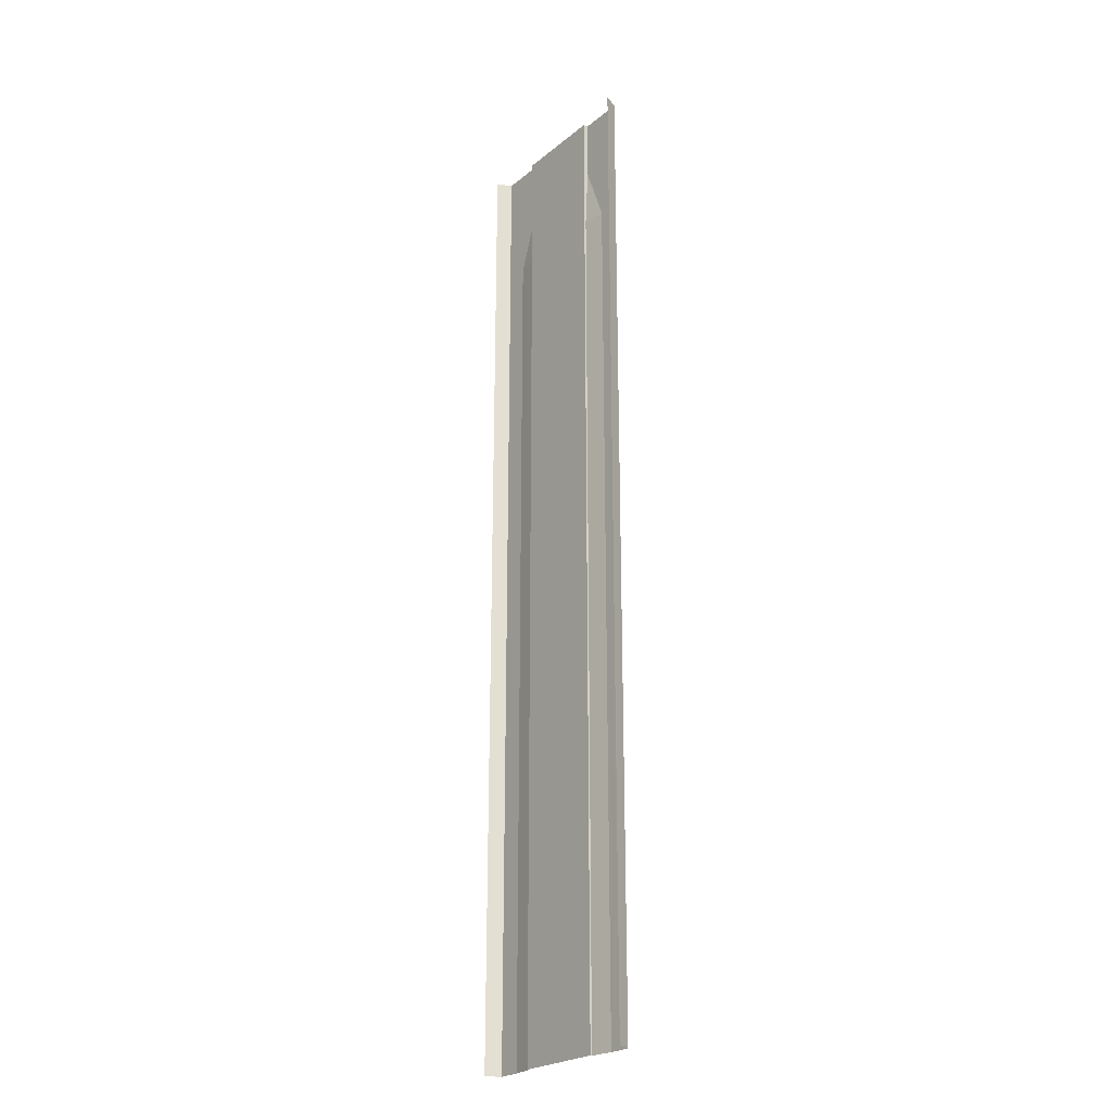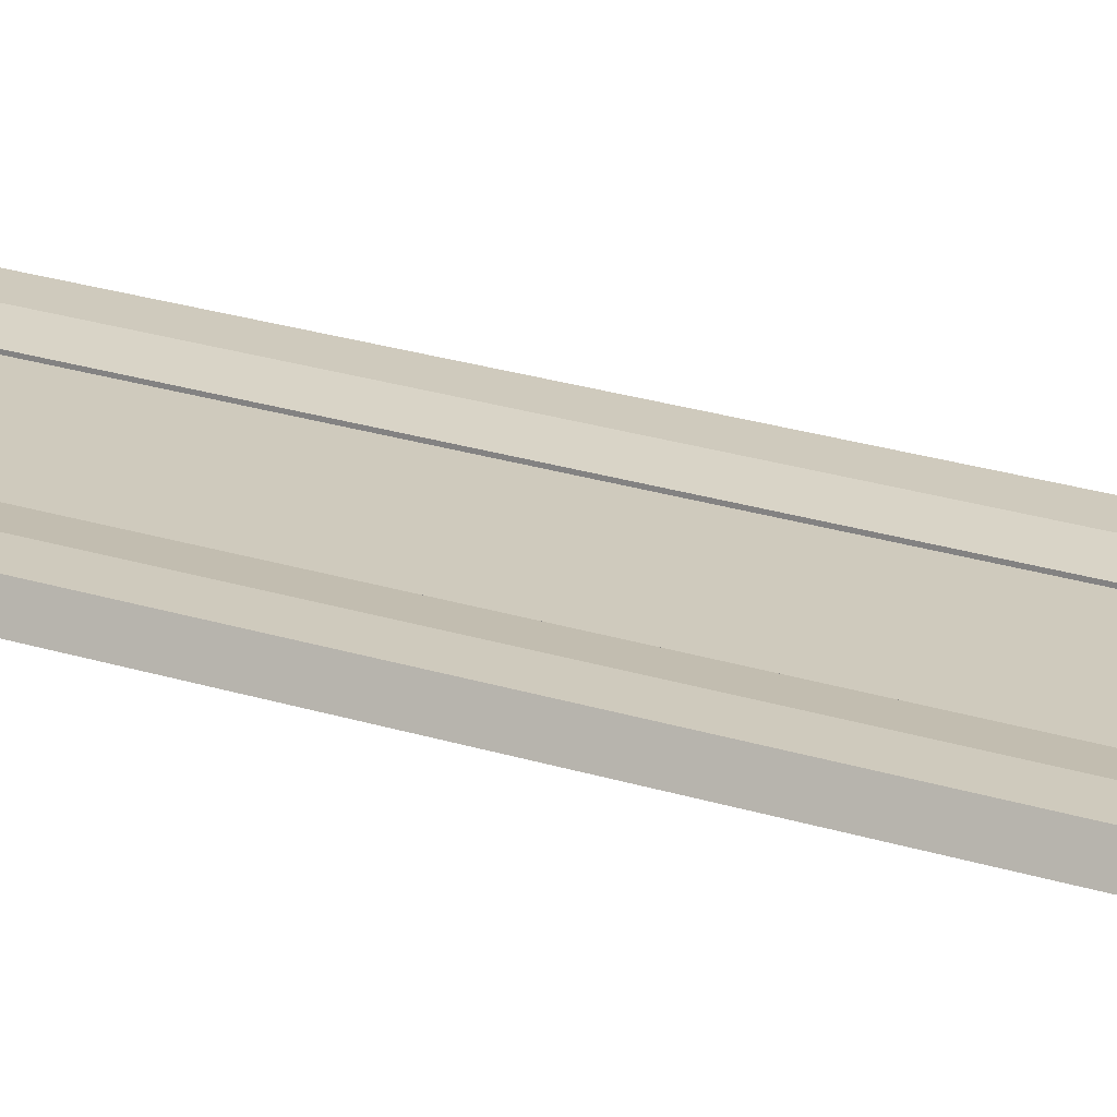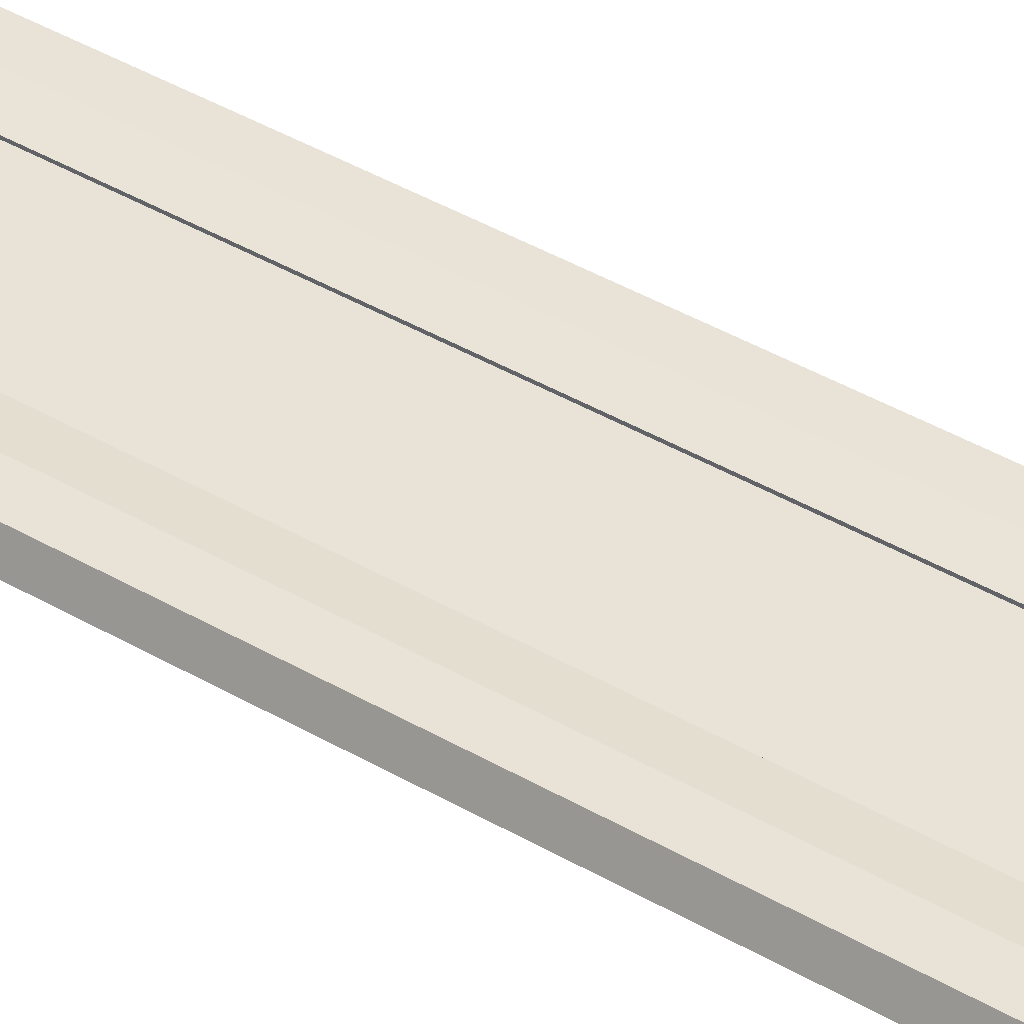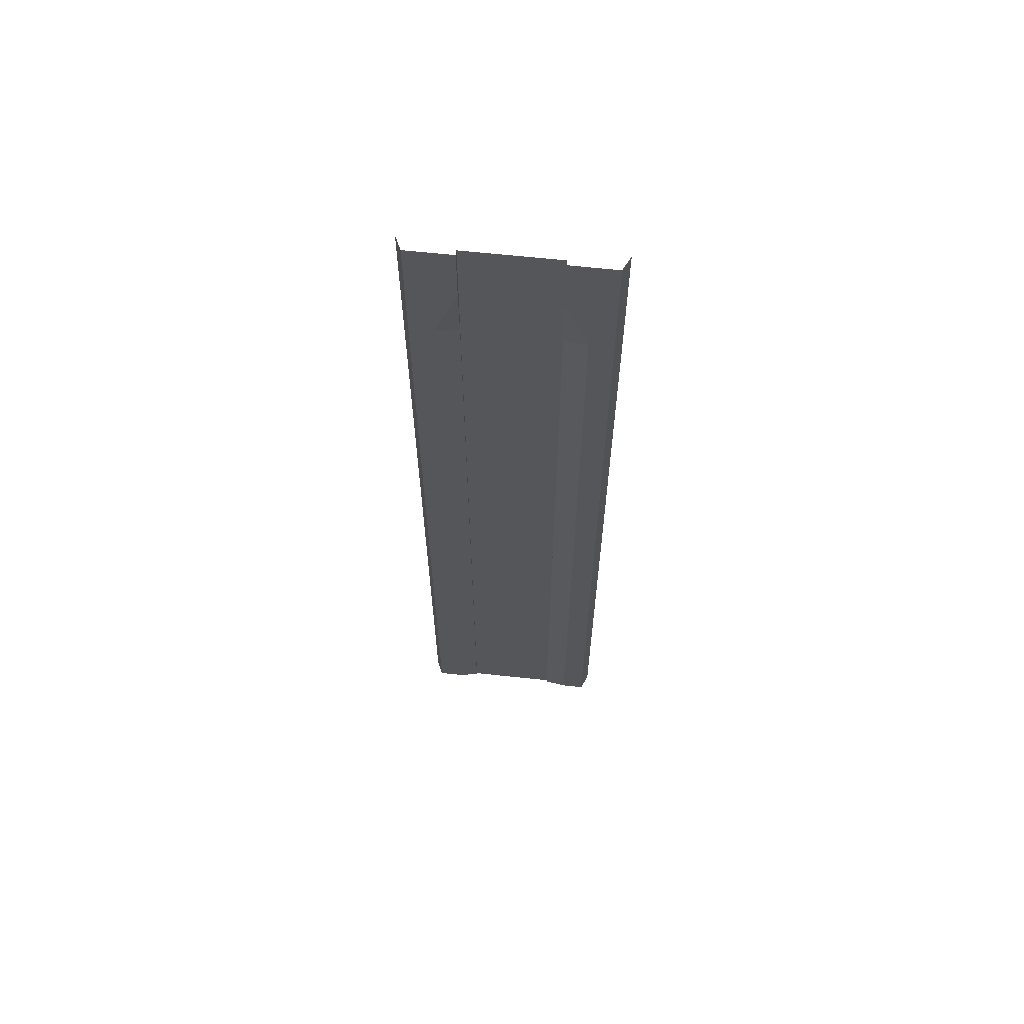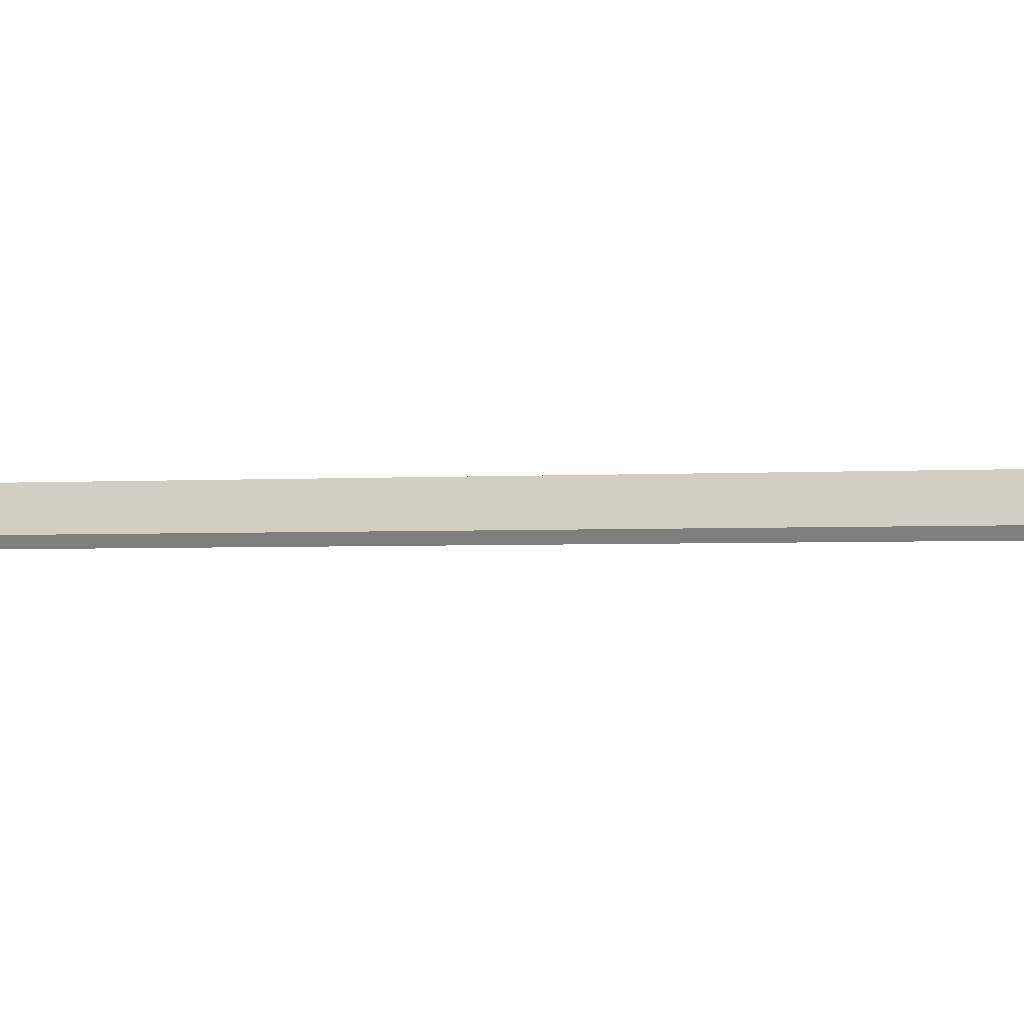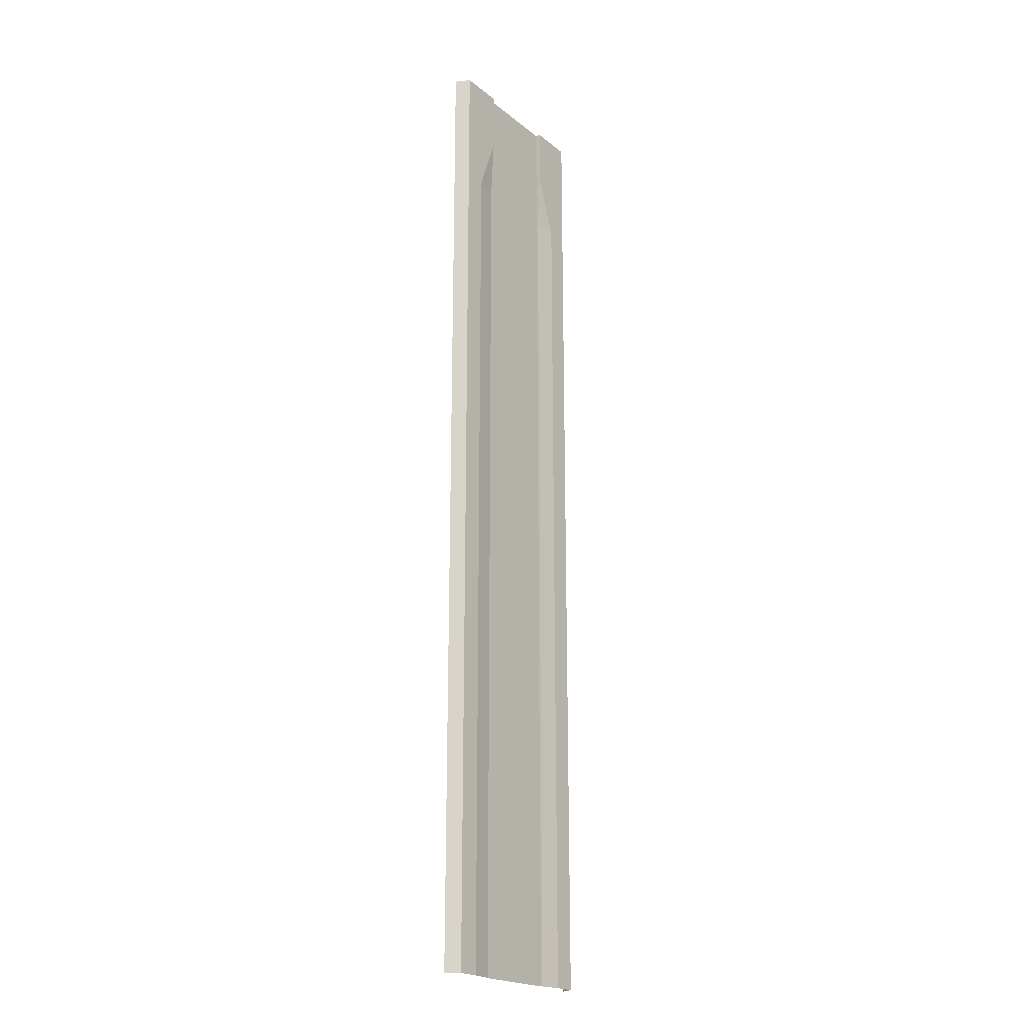
<metadata>
{"format":"obj","ext":"obj","renderer":"f3d","projection":"perspective","resolution":1024,"background":"white","views":[{"elev":-24.1,"azim":52.7,"up":"+Z"},{"elev":23.0,"azim":-61.1,"up":"+Y"},{"elev":41.9,"azim":-54.9,"up":"+Y"},{"elev":64.1,"azim":-173.8,"up":"+Z"},{"elev":-1.3,"azim":115.5,"up":"+Y"},{"elev":-20.8,"azim":125.6,"up":"+Z"}]}
</metadata>
<code>
v 3 -0.3 -32
v 3 -0.3 32
v 3 -0.19 -32
v 3 0.009995 32
v 6 0.009995 -32
v 6 0.009995 32
v 6.44 -0.94 -32
v 6.44 -0.94 32
v -3 -0.3 -32
v 0.000813 -0.3 -32
v -3 -0.3 32
v 0.000834 -0.3 32
v -3 -0.19 -32
v -3 0.009995 32
v -6 0.009995 -32
v -6 0.009995 32
v -6.44 -0.94 -32
v -6.44 -0.94 32
v 4.5 0.009995 -32
v -4.5 0.009995 -32
v 3 -0.3 28
v 3 -0.3 24
v 3 -0.3 20
v 3 -0.3 16
v 3 -0.3 12
v 3 -0.3 8
v 3 -0.3 4
v 3 -0.3 -1e-06
v 3 -0.3 -4
v 3 -0.3 -8
v 3 -0.3 -12
v 3 -0.3 -16
v 3 -0.3 -20
v 3 -0.3 -24
v 3 -0.3 -28
v 3 0.009995 28
v 3 -0.19 24
v 3 -0.19 20
v 3 -0.19 16
v 3 -0.19 12
v 3 -0.19 8
v 3 -0.19 4
v 3 -0.19 -1e-06
v 3 -0.19 -4
v 3 -0.19 -8
v 3 -0.19 -12
v 3 -0.19 -16
v 3 -0.19 -20
v 3 -0.19 -24
v 3 -0.19 -28
v 6 0.009995 28
v 6 0.009995 24
v 6 0.009995 20
v 6 0.009995 16
v 6 0.009995 12
v 6 0.009995 8
v 6 0.009995 4
v 6 0.009995 -2e-06
v 6 0.009995 -4
v 6 0.009995 -8
v 6 0.009995 -12
v 6 0.009995 -16
v 6 0.009995 -20
v 6 0.009995 -24
v 6 0.009995 -28
v 6.44 -0.94 28
v 6.44 -0.94 24
v 6.44 -0.94 20
v 6.44 -0.94 16
v 6.44 -0.94 12
v 6.44 -0.94 8
v 6.44 -0.94 4
v 6.44 -0.94 -2e-06
v 6.44 -0.94 -4
v 6.44 -0.94 -8
v 6.44 -0.94 -12
v 6.44 -0.94 -16
v 6.44 -0.94 -20
v 6.44 -0.94 -24
v 6.44 -0.94 -28
v -3 -0.3 28
v -3 -0.3 24
v -3 -0.3 20
v -3 -0.3 16
v -3 -0.3 12
v -3 -0.3 8
v -3 -0.3 4
v -3 -0.3 1e-06
v -3 -0.3 -4
v -3 -0.3 -8
v -3 -0.3 -12
v -3 -0.3 -16
v -3 -0.3 -20
v -3 -0.3 -24
v -3 -0.3 -28
v 0.000814 -0.3 -28
v 0.000815 -0.3 -24
v 0.000817 -0.3 -20
v 0.000818 -0.3 -16
v 0.000819 -0.3 -12
v 0.000821 -0.3 -8
v 0.000822 -0.3 -4
v 0.000823 -0.3 0
v 0.000824 -0.3 4
v 0.000826 -0.3 8
v 0.000827 -0.3 12
v 0.000828 -0.3 16
v 0.00083 -0.3 20
v 0.000831 -0.3 24
v 0.000832 -0.3 28
v -3 0.009995 28
v -3 -0.19 24
v -3 -0.19 20
v -3 -0.19 16
v -3 -0.19 12
v -3 -0.19 8
v -3 -0.19 4
v -3 -0.19 1e-06
v -3 -0.19 -4
v -3 -0.19 -8
v -3 -0.19 -12
v -3 -0.19 -16
v -3 -0.19 -20
v -3 -0.19 -24
v -3 -0.19 -28
v -6 0.009995 28
v -6 0.009995 24
v -6 0.009995 20
v -6 0.009995 16
v -6 0.009995 12
v -6 0.009995 8
v -6 0.009995 4
v -6 0.009995 2e-06
v -6 0.009995 -4
v -6 0.009995 -8
v -6 0.009995 -12
v -6 0.009995 -16
v -6 0.009995 -20
v -6 0.009995 -24
v -6 0.009995 -28
v -6.44 -0.94 28
v -6.44 -0.94 24
v -6.44 -0.94 20
v -6.44 -0.94 16
v -6.44 -0.94 12
v -6.44 -0.94 8
v -6.44 -0.94 4
v -6.44 -0.94 2e-06
v -6.44 -0.94 -4
v -6.44 -0.94 -8
v -6.44 -0.94 -12
v -6.44 -0.94 -16
v -6.44 -0.94 -20
v -6.44 -0.94 -24
v -6.44 -0.94 -28
v 4.5 0.009995 28
v 4.5 0.009995 24
v 4.5 0.009995 20
v 4.5 0.009995 16
v 4.5 0.009995 12
v 4.5 0.009995 8
v 4.5 0.009995 4
v 4.5 0.009995 -1e-06
v 4.5 0.009995 -4
v 4.5 0.009995 -8
v 4.5 0.009995 -12
v 4.5 0.009995 -16
v 4.5 0.009995 -20
v 4.5 0.009995 -24
v 4.5 0.009995 -28
v -4.5 0.009995 -28
v -4.5 0.009995 -24
v -4.5 0.009995 -20
v -4.5 0.009995 -16
v -4.5 0.009995 -12
v -4.5 0.009995 -8
v -4.5 0.009995 -4
v -4.5 0.009995 1e-06
v -4.5 0.009995 4
v -4.5 0.009995 8
v -4.5 0.009995 12
v -4.5 0.009995 16
v -4.5 0.009995 20
v -4.5 0.009995 24
v -4.5 0.009995 28
g br4BasicNodeFullLowCurb
f 4 21 2
f 4 36 21
f 8 51 6
f 12 81 11
f 14 81 111
f 6 51 156
f 18 126 141
f 8 66 51
f 12 110 81
f 171 13 20
f 172 125 171
f 173 124 172
f 174 123 173
f 175 122 174
f 176 121 175
f 177 120 176
f 178 119 177
f 179 118 178
f 180 117 179
f 181 116 180
f 182 115 181
f 183 114 182
f 184 113 183
f 54 160 159
f 36 157 37
f 169 50 49
f 168 49 48
f 167 48 47
f 166 47 46
f 165 46 45
f 164 45 44
f 163 44 43
f 162 43 42
f 161 42 41
f 160 41 40
f 159 40 39
f 158 39 38
f 157 38 37
f 55 161 160
f 14 111 185
f 154 140 155
f 153 139 154
f 152 138 153
f 151 137 152
f 150 136 151
f 149 135 150
f 148 134 149
f 147 133 148
f 146 132 147
f 145 131 146
f 144 130 145
f 143 129 144
f 142 128 143
f 141 127 142
f 140 20 15
f 139 171 140
f 138 172 139
f 137 173 138
f 136 174 137
f 135 175 136
f 134 176 135
f 133 177 134
f 132 178 133
f 110 22 109
f 109 23 108
f 129 181 130
f 128 182 129
f 127 183 128
f 126 184 127
f 125 9 13
f 124 95 125
f 123 94 124
f 122 93 123
f 121 92 122
f 120 91 121
f 119 90 120
f 118 89 119
f 117 88 118
f 116 87 117
f 115 86 116
f 114 85 115
f 113 84 114
f 112 83 113
f 56 162 161
f 184 111 112
f 97 95 94
f 98 94 93
f 99 93 92
f 100 92 91
f 101 91 90
f 102 90 89
f 103 89 88
f 104 88 87
f 105 87 86
f 106 86 85
f 107 85 84
f 108 84 83
f 109 83 82
f 110 82 81
f 80 5 65
f 79 65 64
f 78 64 63
f 77 63 62
f 76 62 61
f 75 61 60
f 74 60 59
f 73 59 58
f 72 58 57
f 71 57 56
f 70 56 55
f 69 55 54
f 68 54 53
f 67 53 52
f 66 52 51
f 65 19 170
f 64 170 169
f 63 169 168
f 62 168 167
f 61 167 166
f 60 166 165
f 59 165 164
f 58 164 163
f 57 163 162
f 21 37 22
f 96 9 95
f 155 15 17
f 170 3 50
f 12 21 110
f 53 159 158
f 52 158 157
f 51 157 156
f 50 1 35
f 49 35 34
f 48 34 33
f 47 33 32
f 46 32 31
f 45 31 30
f 44 30 29
f 43 29 28
f 42 28 27
f 41 27 26
f 40 26 25
f 39 25 24
f 38 24 23
f 112 81 82
f 37 23 22
f 96 1 10
f 97 35 96
f 98 34 97
f 99 33 98
f 100 32 99
f 101 31 100
f 102 30 101
f 103 29 102
f 104 28 103
f 105 27 104
f 106 26 105
f 107 25 106
f 108 24 107
f 130 180 131
f 50 3 1
f 51 52 157
f 52 53 158
f 53 54 159
f 12 2 21
f 170 19 3
f 155 140 15
f 96 10 9
f 21 36 37
f 57 58 163
f 58 59 164
f 59 60 165
f 60 61 166
f 61 62 167
f 62 63 168
f 63 64 169
f 64 65 170
f 65 5 19
f 66 67 52
f 67 68 53
f 68 69 54
f 69 70 55
f 70 71 56
f 71 72 57
f 36 4 156
f 73 74 59
f 74 75 60
f 75 76 61
f 76 77 62
f 77 78 63
f 78 79 64
f 79 80 65
f 80 7 5
f 110 109 82
f 109 108 83
f 108 107 84
f 107 106 85
f 106 105 86
f 105 104 87
f 14 11 81
f 103 102 89
f 102 101 90
f 101 100 91
f 100 99 92
f 99 98 93
f 98 97 94
f 97 96 95
f 184 185 111
f 56 57 162
f 112 82 83
f 113 83 84
f 114 84 85
f 115 85 86
f 116 86 87
f 117 87 88
f 118 88 89
f 119 89 90
f 120 90 91
f 121 91 92
f 122 92 93
f 123 93 94
f 124 94 95
f 125 95 9
f 126 185 184
f 128 183 182
f 129 182 181
f 109 22 23
f 110 21 22
f 132 179 178
f 133 178 177
f 134 177 176
f 135 176 175
f 136 175 174
f 137 174 173
f 138 173 172
f 139 172 171
f 140 171 20
f 141 126 127
f 142 127 128
f 143 128 129
f 144 129 130
f 145 130 131
f 146 131 132
f 4 6 156
f 148 133 134
f 149 134 135
f 150 135 136
f 151 136 137
f 152 137 138
f 153 138 139
f 154 139 140
f 16 14 185
f 126 16 185
f 55 56 161
f 157 158 38
f 158 159 39
f 159 160 40
f 160 161 41
f 161 162 42
f 162 163 43
f 163 164 44
f 164 165 45
f 165 166 46
f 166 167 47
f 167 168 48
f 168 169 49
f 169 170 50
f 36 156 157
f 54 55 160
f 184 112 113
f 183 113 114
f 182 114 115
f 181 115 116
f 180 116 117
f 179 117 118
f 178 118 119
f 177 119 120
f 176 120 121
f 175 121 122
f 174 122 123
f 173 123 124
f 172 124 125
f 171 125 13
f 147 132 133
f 104 103 88
f 72 73 58
f 49 50 35
f 48 49 34
f 47 48 33
f 46 47 32
f 45 46 31
f 44 45 30
f 43 44 29
f 42 43 28
f 41 42 27
f 40 41 26
f 39 40 25
f 38 39 24
f 112 111 81
f 37 38 23
f 96 35 1
f 97 34 35
f 98 33 34
f 18 16 126
f 99 32 33
f 100 31 32
f 101 30 31
f 102 29 30
f 103 28 29
f 104 27 28
f 105 26 27
f 106 25 26
f 107 24 25
f 108 23 24
f 130 181 180
f 131 180 179
f 127 184 183
f 131 179 132

</code>
